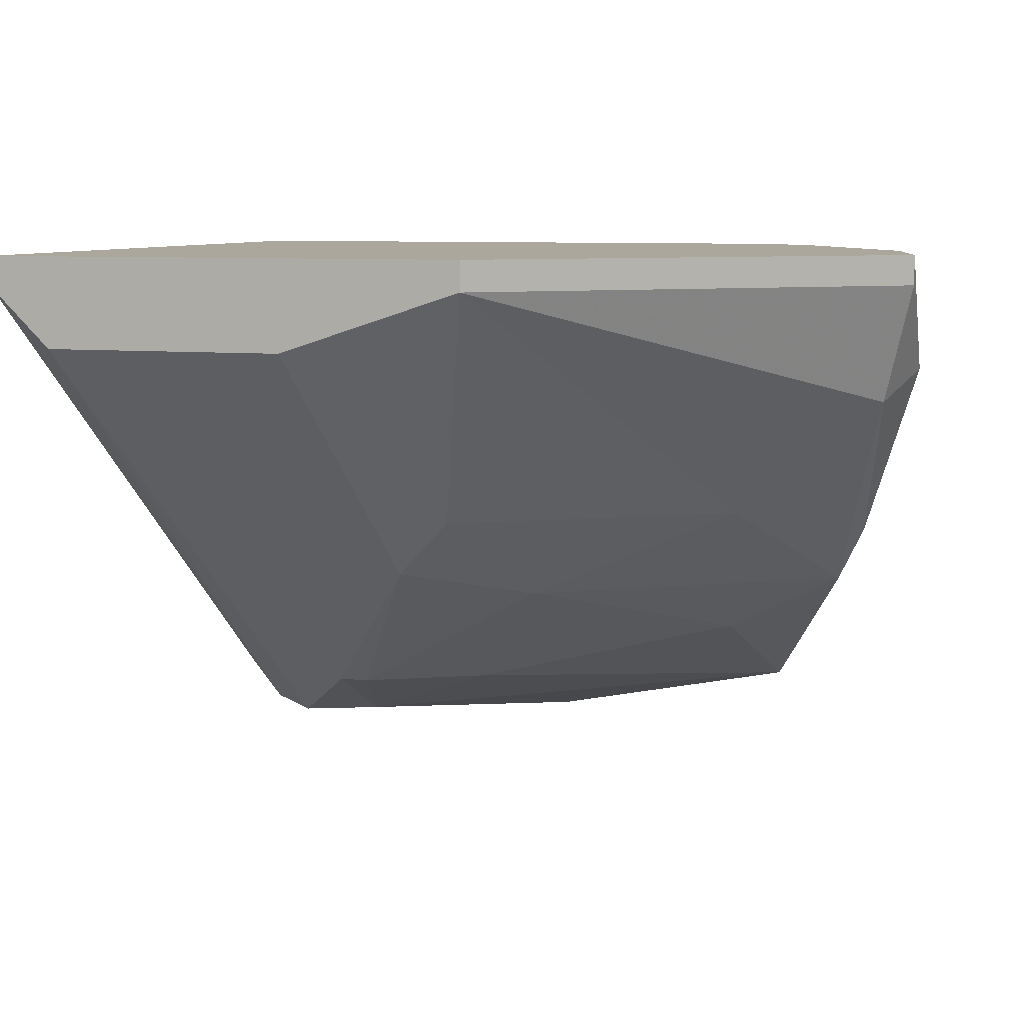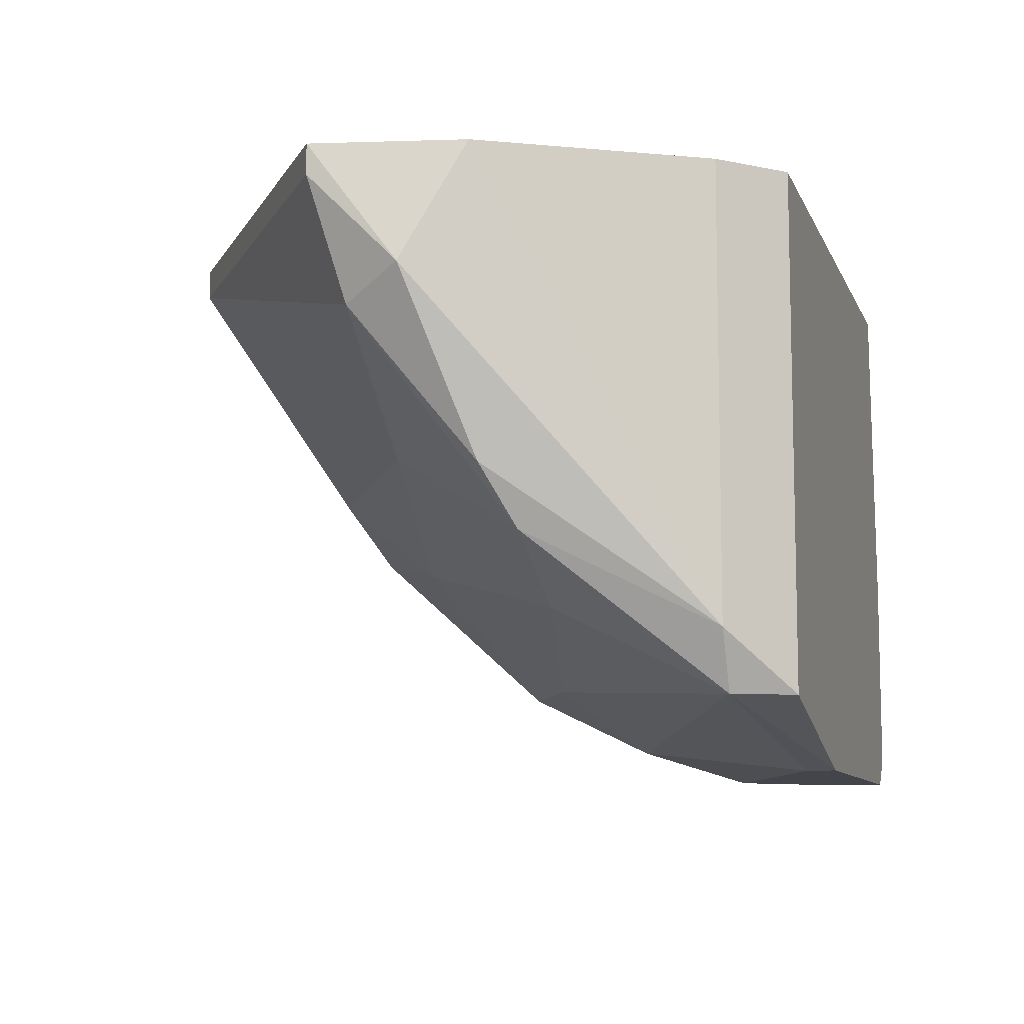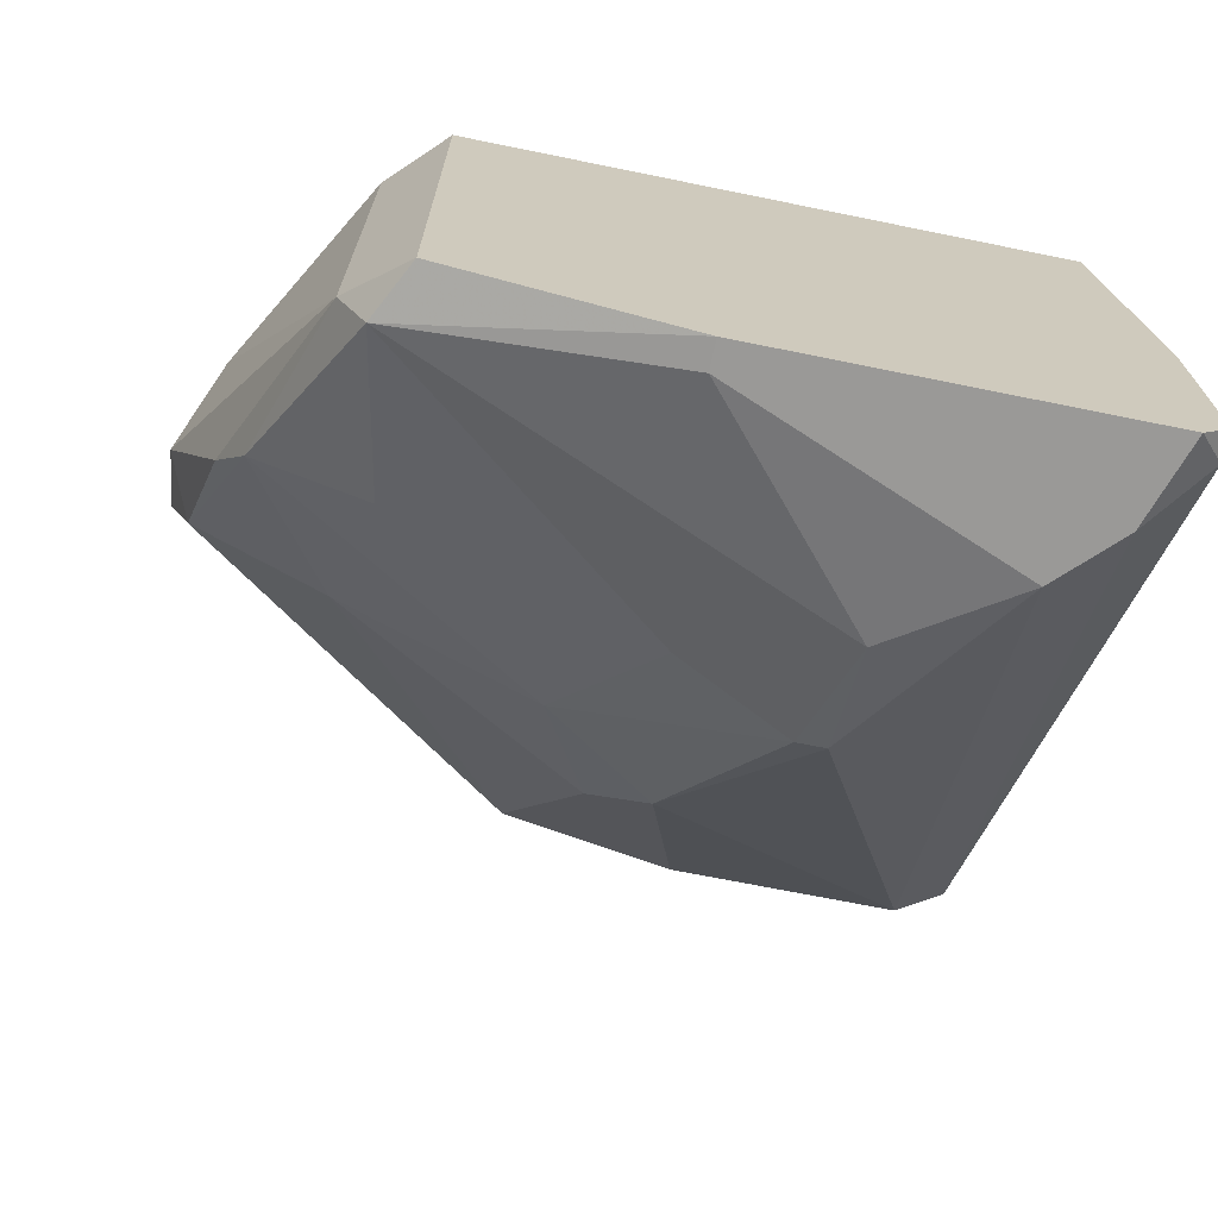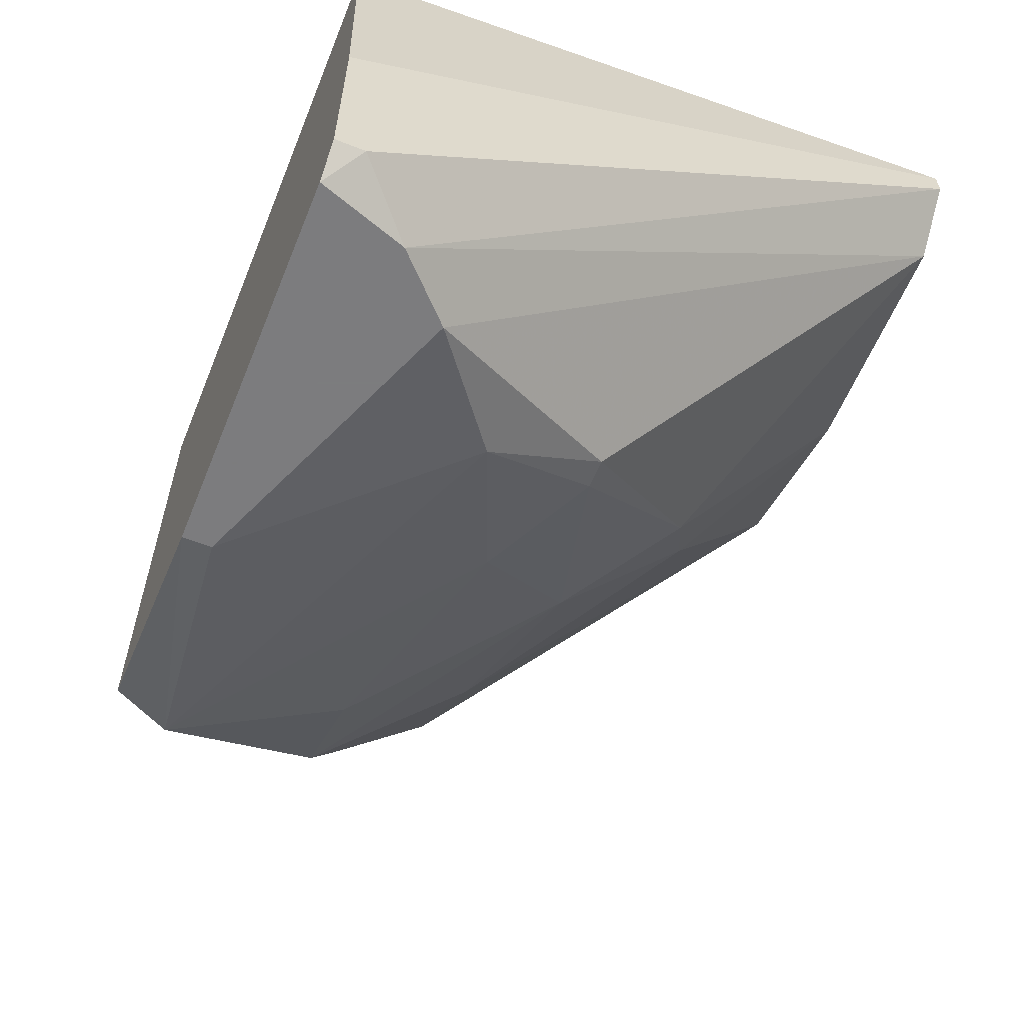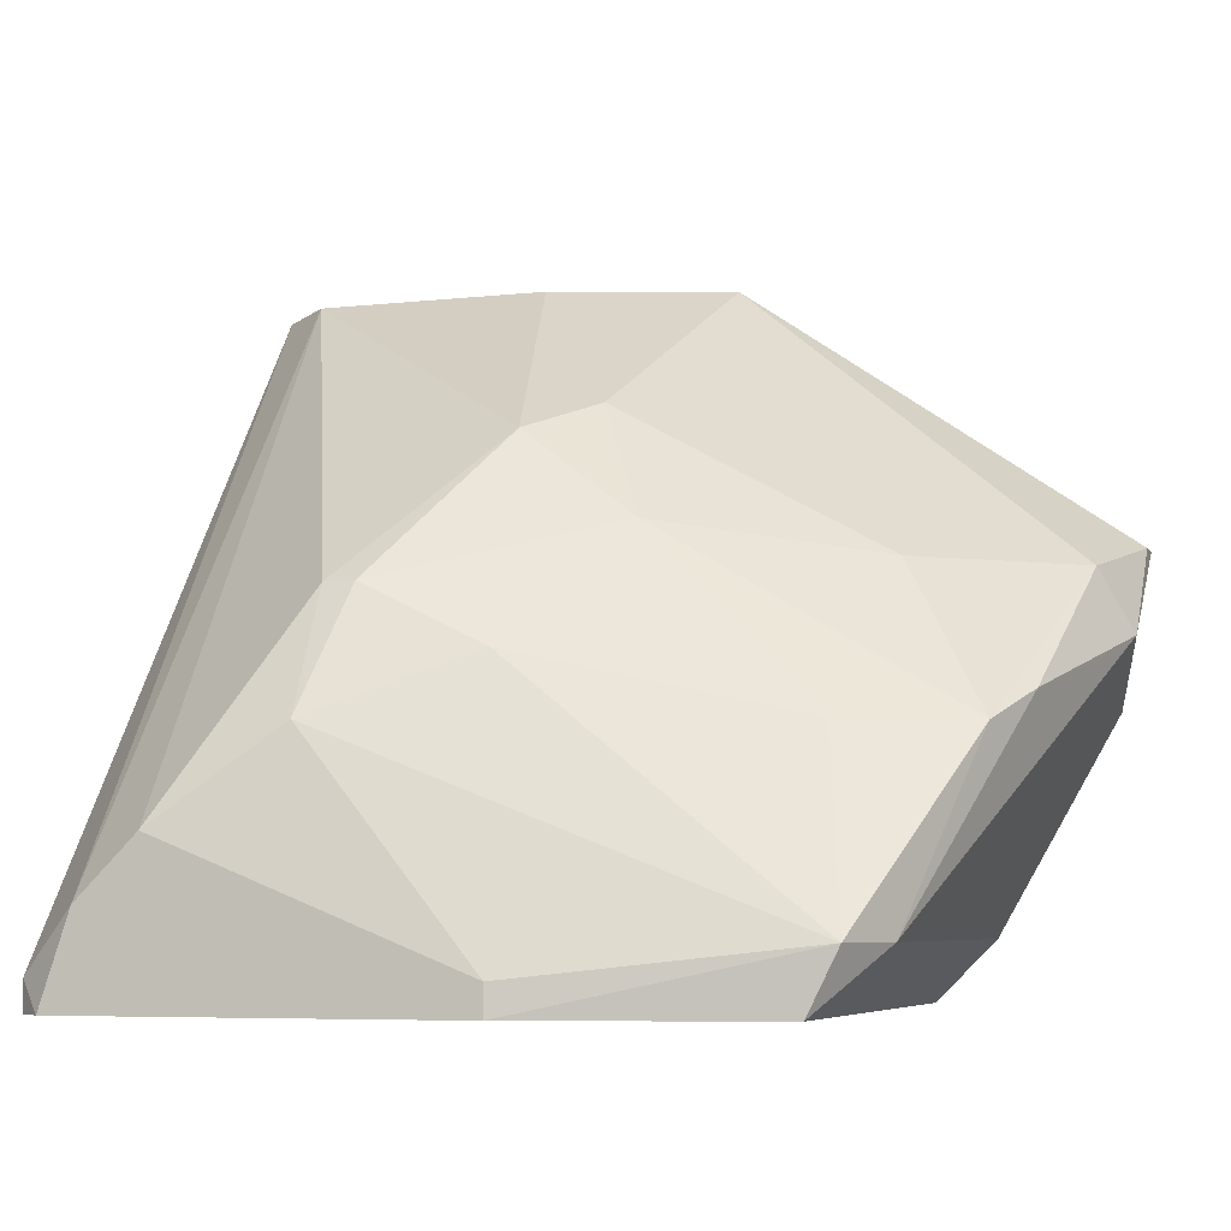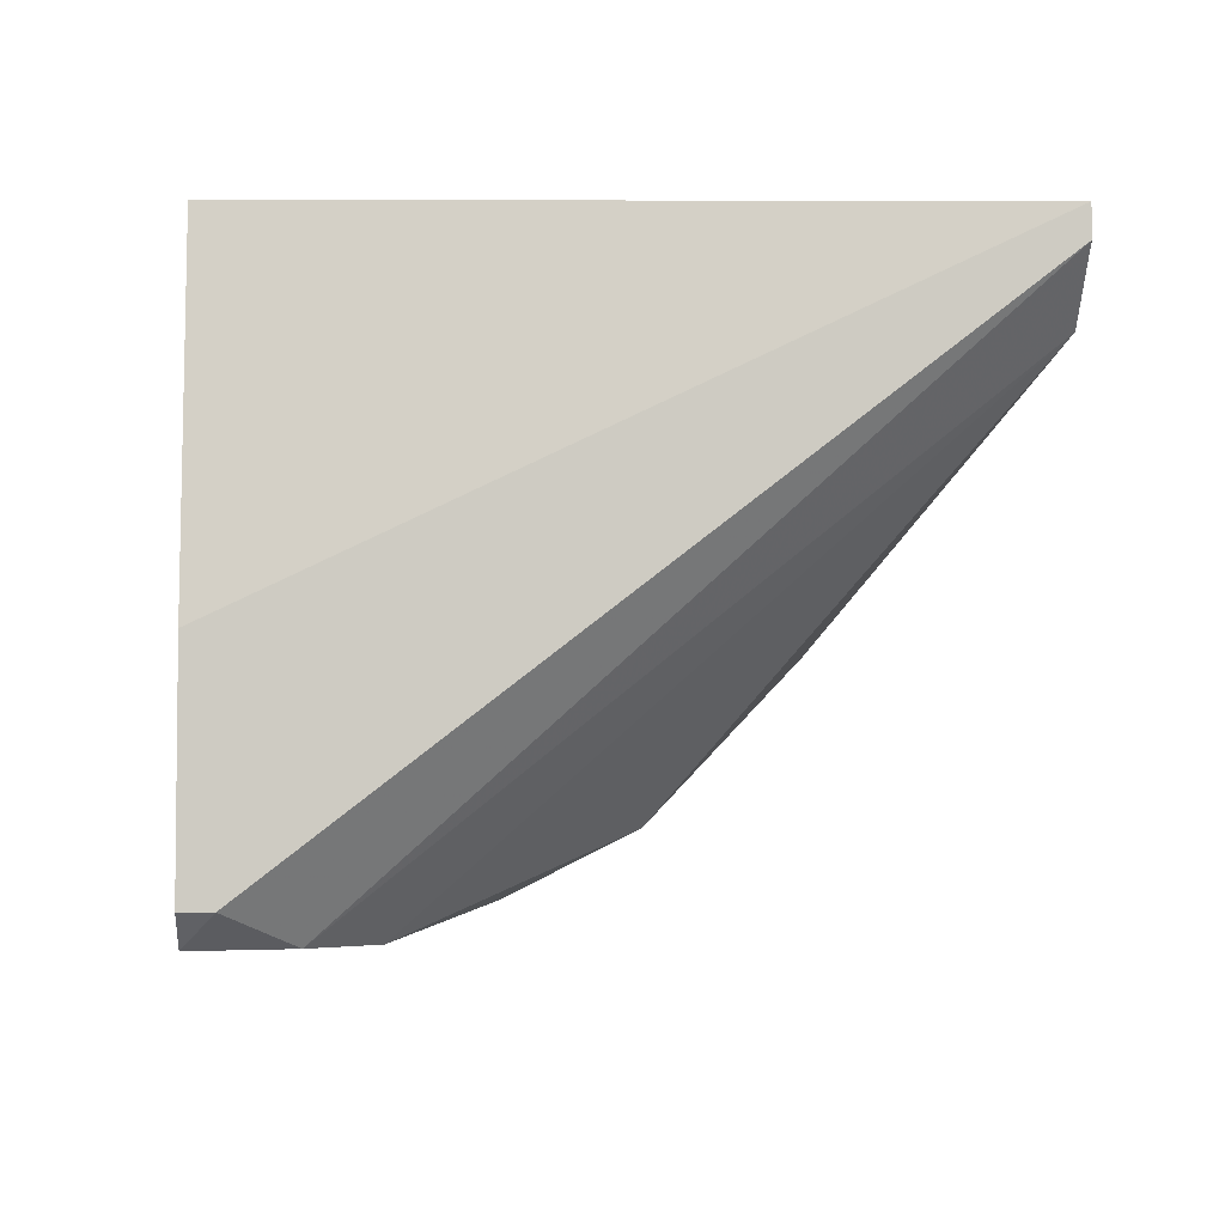
<metadata>
{"format":"obj","ext":"obj","renderer":"f3d","projection":"perspective","resolution":1024,"background":"white","views":[{"elev":8.3,"azim":15.4,"up":"+Y"},{"elev":-9.3,"azim":106.1,"up":"+Y"},{"elev":-69.0,"azim":168.5,"up":"+Y"},{"elev":-58.9,"azim":-112.2,"up":"+Y"},{"elev":-6.4,"azim":18.0,"up":"+Z"},{"elev":-4.2,"azim":-92.9,"up":"+Y"}]}
</metadata>
<code>
v 0.002386 -0.01934 0.004067
v 0.008822 -0.01719 0.007642
v 0.000241 -0.005754 0.000493
v 0.000241 -0.01934 0.000493
v 0.005246 -0.01719 0.00907
v 0.005246 -0.01862 0.006213
v 0.008106 -0.01362 0.01264
v 0.006675 -0.0079 0.01693
v 0.000956 -0.0079 0.01693
v 0.000956 -0.01934 0.002638
v -0.000475 -0.006469 0.01693
v -0.000475 -0.01362 0.000493
v -0.000475 -0.005754 0.01693
v -0.000475 -0.01862 0.001209
v -0.000475 -0.01862 0.000493
v 0.01597 -0.01219 0.009784
v 0.01597 -0.01791 0.001923
v 0.005961 -0.01719 0.00907
v 0.009535 -0.01934 0.001209
v 0.009535 -0.01934 0.000493
v 0.009535 -0.01219 0.01336
v 0.01096 -0.006469 0.01693
v 0.01096 -0.005754 0.01693
v 0.01096 -0.01433 0.0105
v 0.02026 -0.006469 0.0105
v 0.02026 -0.008614 0.008357
v 0.02026 -0.005754 0.0105
v 0.01883 -0.0129 0.006927
v 0.01811 -0.01433 0.006213
v 0.01668 -0.01648 0.001923
v 0.01668 -0.005754 0.001923
v 0.01525 -0.005754 0.000493
v 0.01525 -0.01576 0.006213
v 0.01525 -0.01791 0.000493
v 0.01954 -0.005754 0.006927
v 0.01954 -0.009329 0.009784
f 33 24 2
f 12 15 13
f 15 12 32
f 32 12 3
f 12 13 3
f 13 32 3
f 32 13 23
f 15 32 34
f 32 23 27
f 23 13 9
f 32 27 35
f 27 23 22
f 23 9 22
f 34 32 30
f 17 34 30
f 36 22 16
f 1 9 10
f 19 1 10
f 35 27 26
f 36 28 26
f 28 30 26
f 30 35 26
f 9 7 8
f 22 9 8
f 32 35 31
f 30 32 31
f 35 30 31
f 1 19 6
f 19 17 6
f 13 15 11
f 9 13 11
f 10 9 11
f 18 7 5
f 7 9 5
f 9 1 5
f 6 18 5
f 1 6 5
f 15 34 4
f 19 10 4
f 16 22 21
f 8 7 21
f 22 8 21
f 7 18 24
f 21 7 24
f 16 21 24
f 28 36 29
f 33 17 29
f 30 28 29
f 17 30 29
f 36 16 29
f 24 33 29
f 16 24 29
f 11 15 14
f 10 11 14
f 15 4 14
f 4 10 14
f 34 17 20
f 17 19 20
f 4 34 20
f 19 4 20
f 27 22 25
f 22 36 25
f 26 27 25
f 36 26 25
f 17 33 2
f 18 6 2
f 6 17 2
f 24 18 2

</code>
